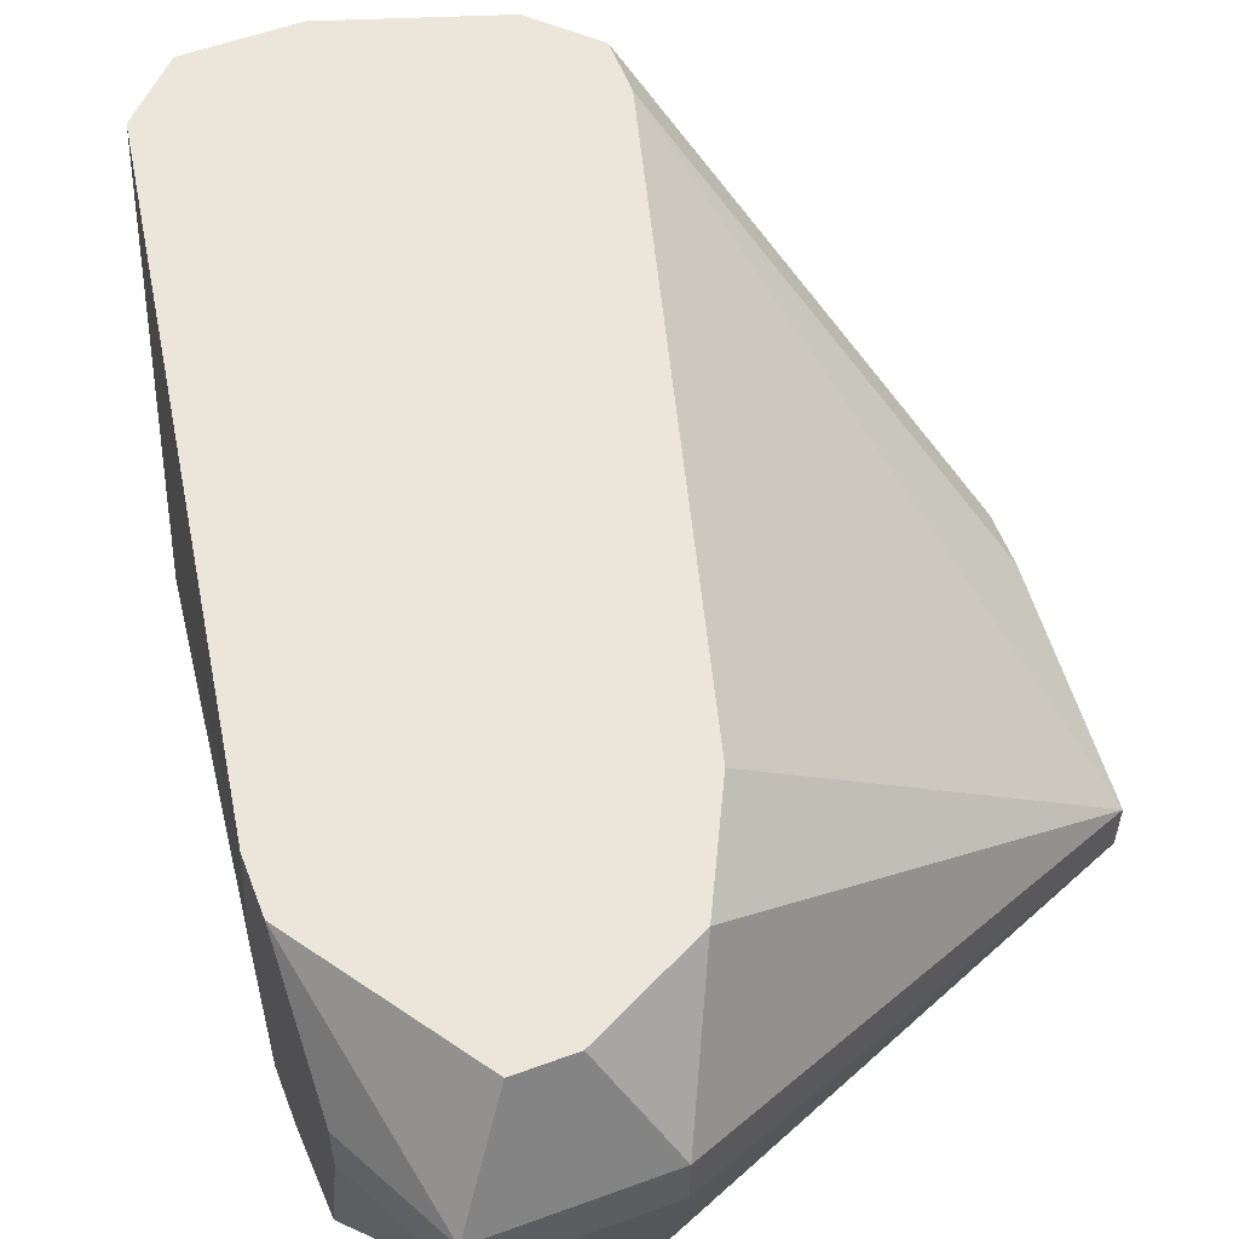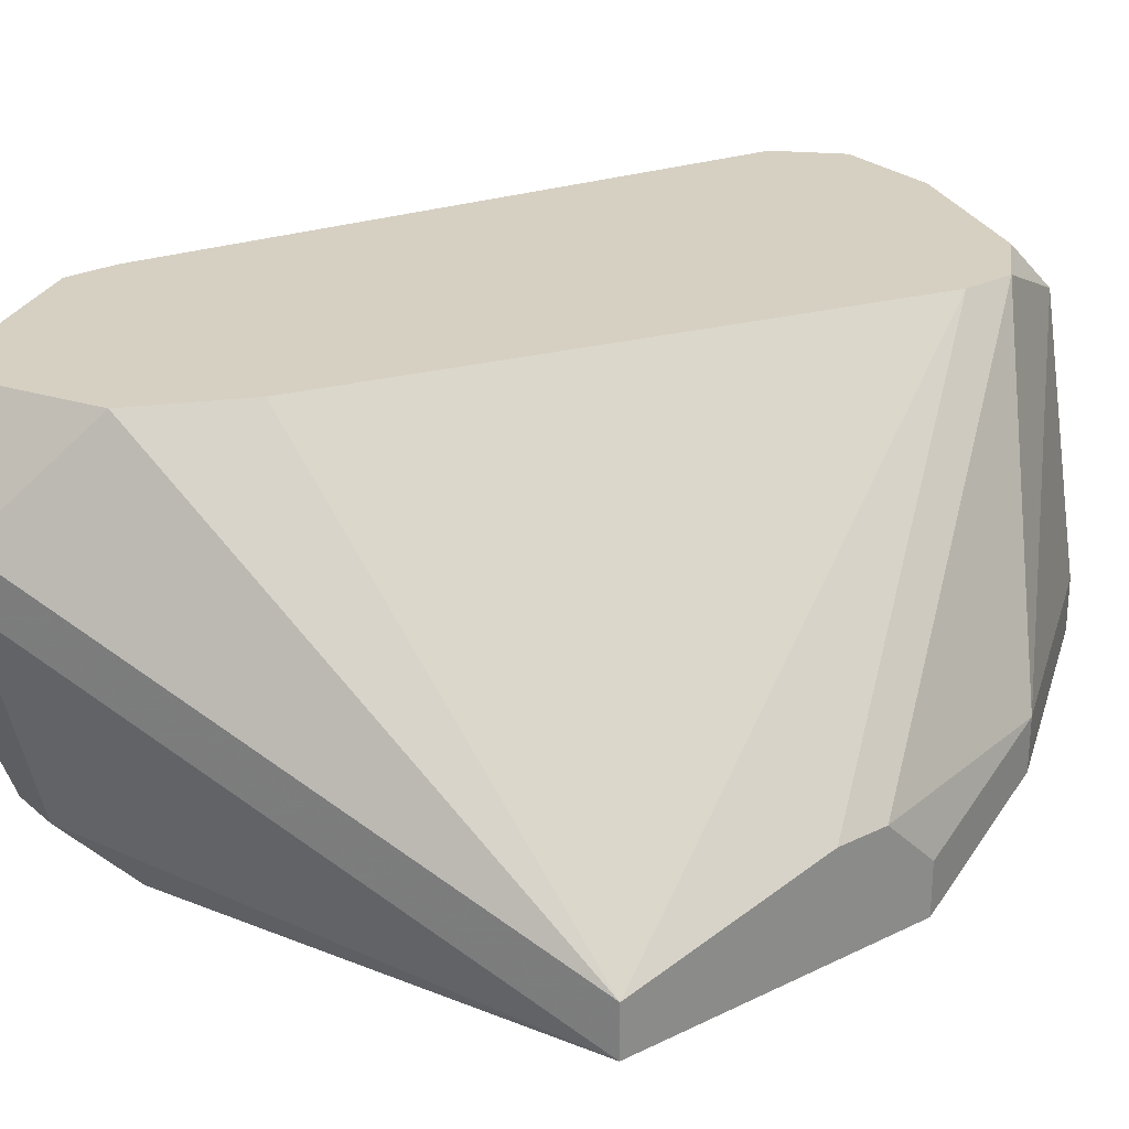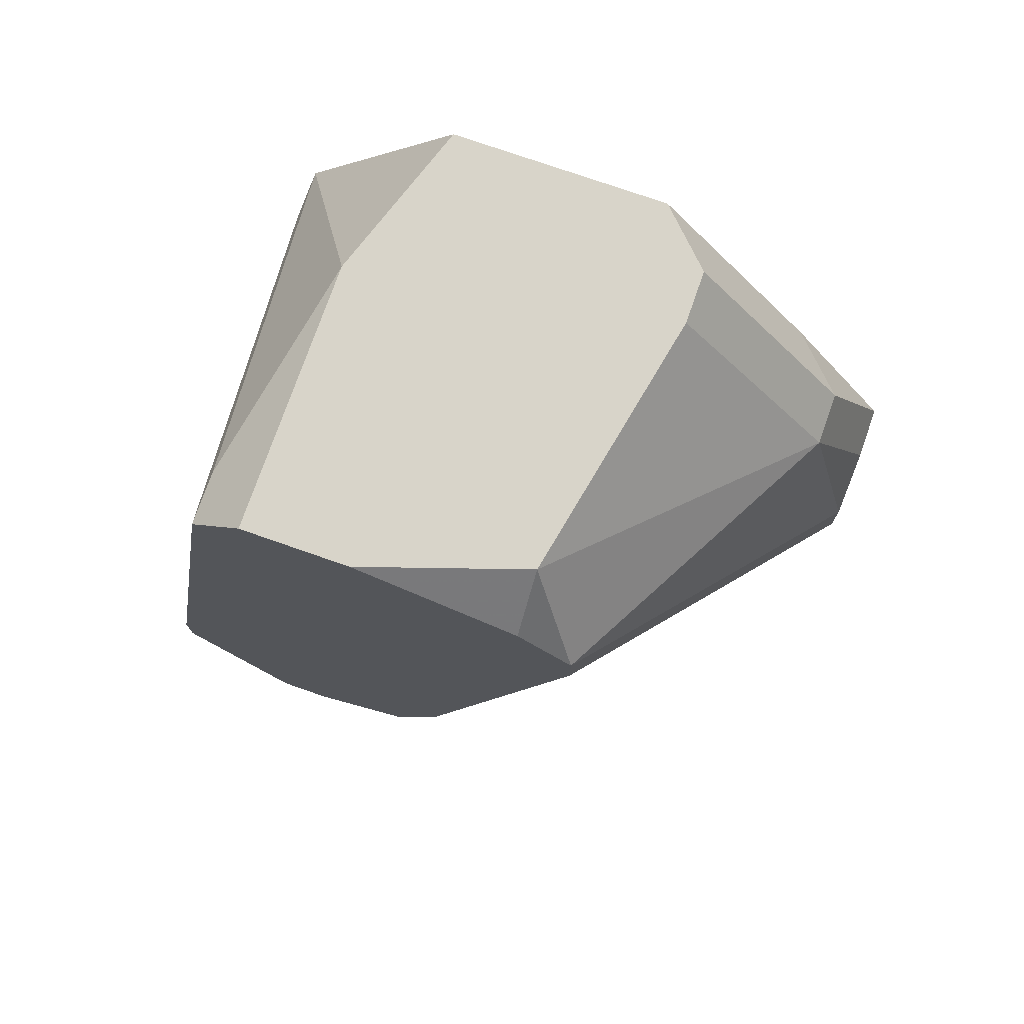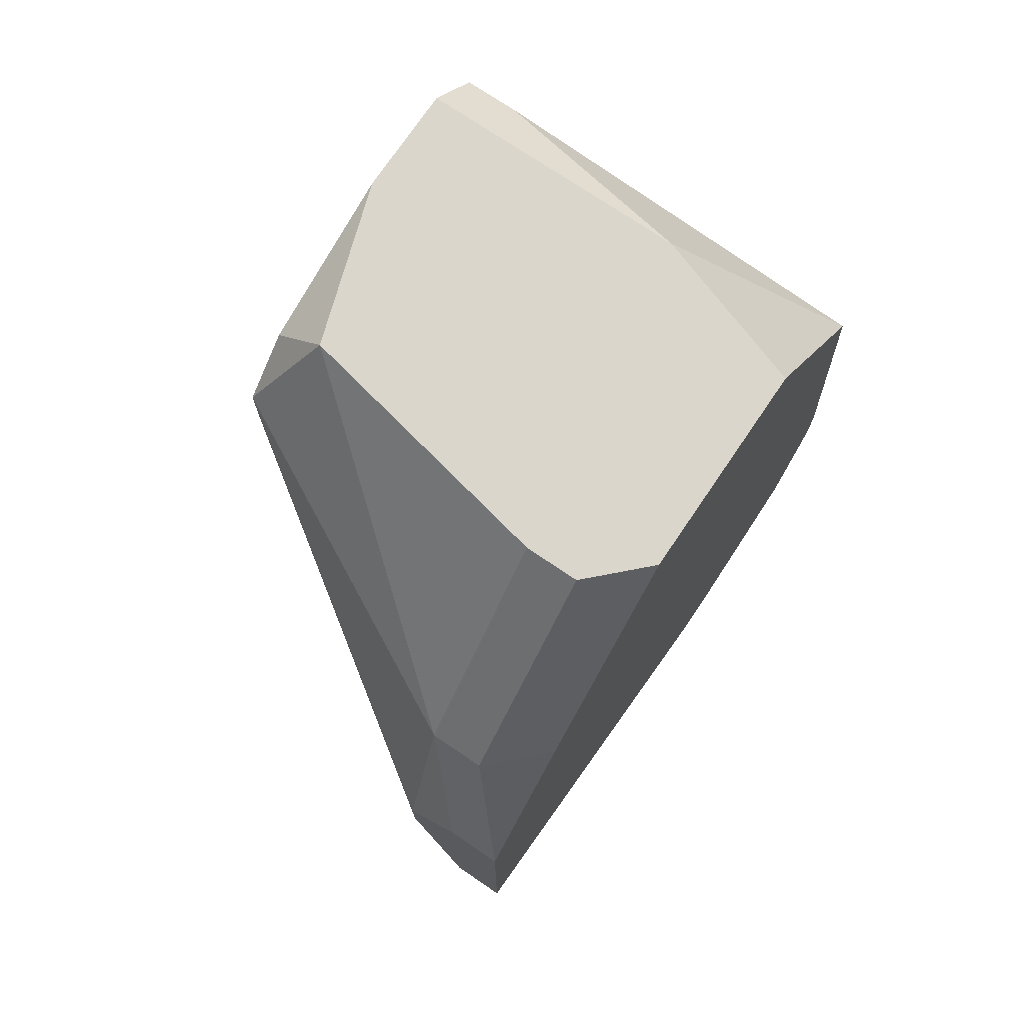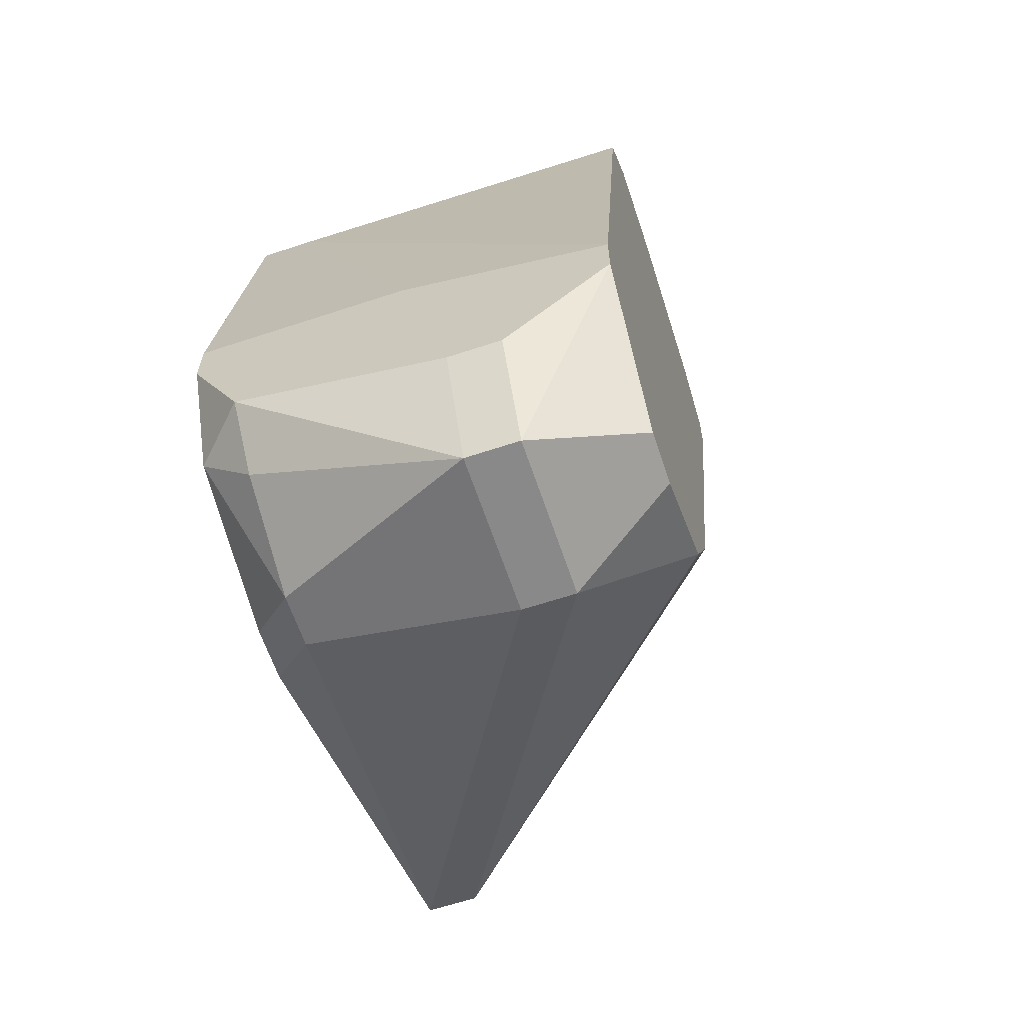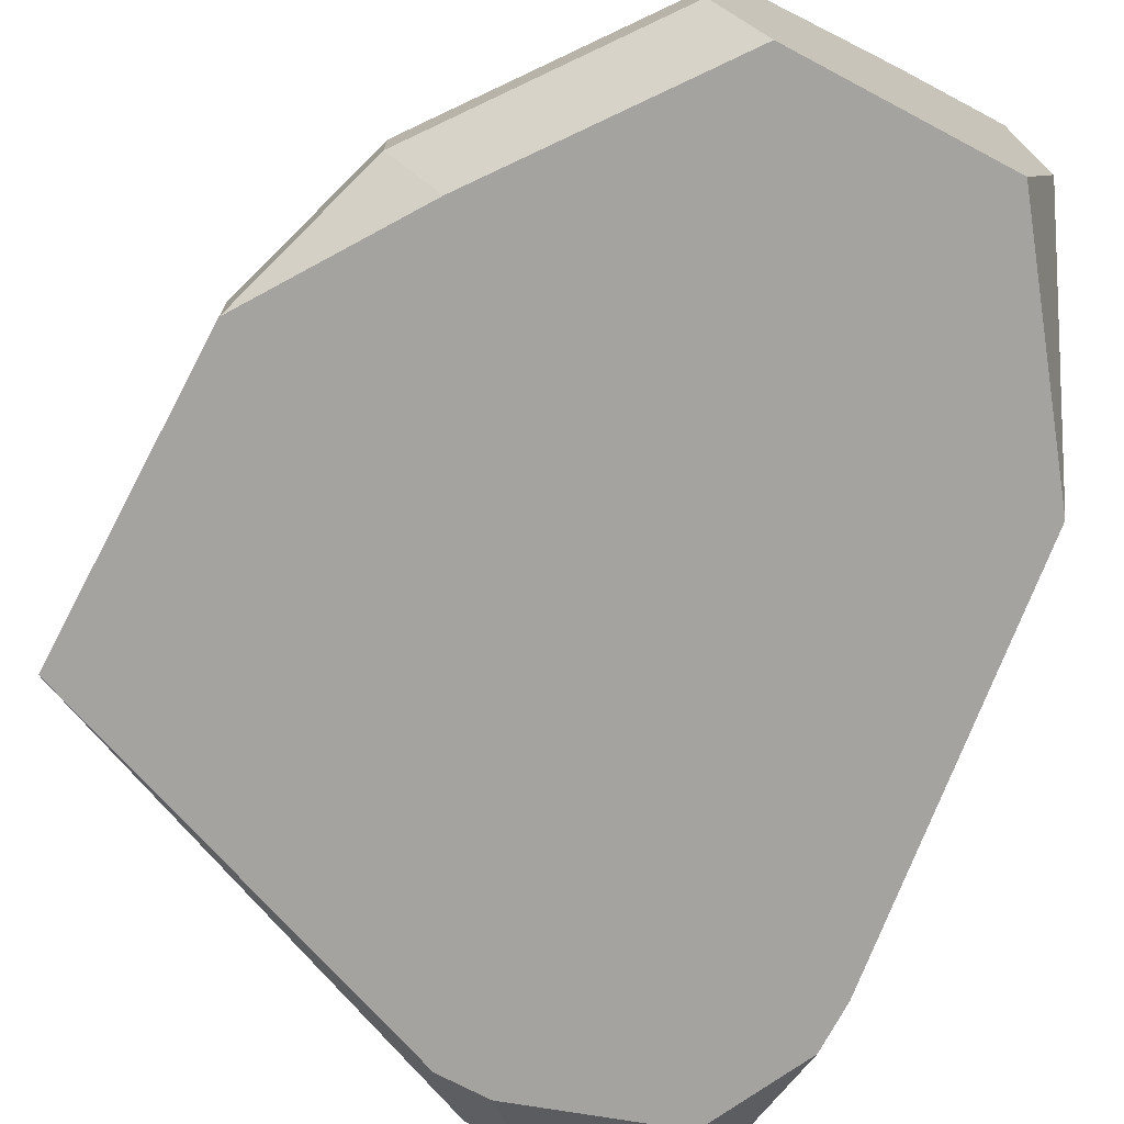
<metadata>
{"format":"obj","ext":"obj","renderer":"f3d","projection":"perspective","resolution":1024,"background":"white","views":[{"elev":56.6,"azim":159.1,"up":"+Y"},{"elev":26.5,"azim":-127.4,"up":"+Y"},{"elev":75.5,"azim":-160.7,"up":"+Z"},{"elev":74.1,"azim":-55.9,"up":"+Z"},{"elev":-63.2,"azim":108.5,"up":"+Z"},{"elev":-73.0,"azim":-27.9,"up":"+Y"}]}
</metadata>
<code>
v -0.02128 -0.009438 0.01094
v -0.004604 0.0008232 0.01094
v -0.004604 0.0008232 0.009662
v -0.02128 -0.008155 0.01094
v -0.004604 -0.001742 0.007097
v -0.004604 -0.003025 0.007097
v -0.004604 -0.004307 0.01223
v -0.004604 -0.008155 0.008379
v -0.004604 -0.009438 0.01223
v -0.004604 -0.009438 0.01094
v -0.005886 -0.001742 0.004531
v -0.005886 -0.003025 0.004531
v -0.02128 -0.009438 0.01864
v -0.005886 -0.008155 0.007097
v -0.005886 -0.008155 0.02249
v -0.02128 -0.008155 0.01864
v -0.005886 -0.009438 0.02249
v -0.005886 -0.009438 0.008379
v -0.007169 0.0008232 0.02634
v -0.02128 -0.006873 0.01608
v -0.007169 -0.0004594 0.02634
v -0.008452 0.0008232 0.005814
v -0.007169 0.0008232 0.005814
v -0.02128 -0.006873 0.01736
v -0.008452 0.0008232 0.02762
v -0.009734 -0.001742 0.004531
v -0.009734 -0.003025 0.004531
v -0.008452 -0.00559 0.02762
v -0.008452 -0.008155 0.005814
v -0.009734 -0.008155 0.005814
v -0.01102 0.0008232 0.02762
v -0.01102 0.0008232 0.007097
v -0.009734 -0.009438 0.02762
v -0.009734 -0.009438 0.007097
v -0.01102 -0.009438 0.007097
v -0.0123 0.0008232 0.009662
v -0.01486 0.0008232 0.02634
v -0.01486 -0.0004594 0.02762
v -0.01486 -0.009438 0.02762
v -0.01615 0.0008232 0.02505
v -0.01615 0.0008232 0.02377
v -0.01615 -0.006873 0.02762
v -0.01615 -0.008155 0.02762
v -0.01871 -0.009438 0.02249
v -0.02 -0.006873 0.02249
v -0.02 -0.008155 0.02249
f 35 1 30
f 18 14 8
f 18 8 10
f 38 40 45
f 36 32 4
f 44 39 43
f 46 45 16
f 46 16 13
f 46 13 44
f 46 44 43
f 27 30 1
f 12 8 14
f 37 40 38
f 42 38 45
f 42 45 46
f 42 46 43
f 19 21 17
f 19 17 15
f 19 15 2
f 24 20 4
f 24 4 1
f 24 1 13
f 24 13 16
f 24 16 45
f 24 45 40
f 41 36 4
f 41 4 20
f 41 20 24
f 41 24 40
f 26 27 1
f 26 1 4
f 26 4 32
f 26 32 22
f 26 22 23
f 26 23 11
f 26 11 12
f 26 12 27
f 29 12 14
f 29 14 18
f 29 18 34
f 29 34 35
f 29 35 30
f 29 30 27
f 29 27 12
f 6 8 12
f 6 12 11
f 6 11 5
f 3 5 11
f 3 11 23
f 31 37 38
f 7 15 17
f 7 17 9
f 7 9 10
f 7 10 8
f 7 8 6
f 7 6 5
f 7 5 3
f 7 3 2
f 7 2 15
f 25 19 2
f 25 2 3
f 25 3 23
f 25 23 22
f 25 22 32
f 25 32 36
f 25 36 41
f 25 41 40
f 25 40 37
f 25 37 31
f 33 39 44
f 33 44 13
f 33 13 1
f 33 1 35
f 33 35 34
f 33 34 18
f 33 18 10
f 33 10 9
f 33 9 17
f 28 33 17
f 28 17 21
f 28 21 19
f 28 19 25
f 28 25 31
f 28 31 38
f 28 38 42
f 28 42 43
f 28 43 39
f 28 39 33

</code>
